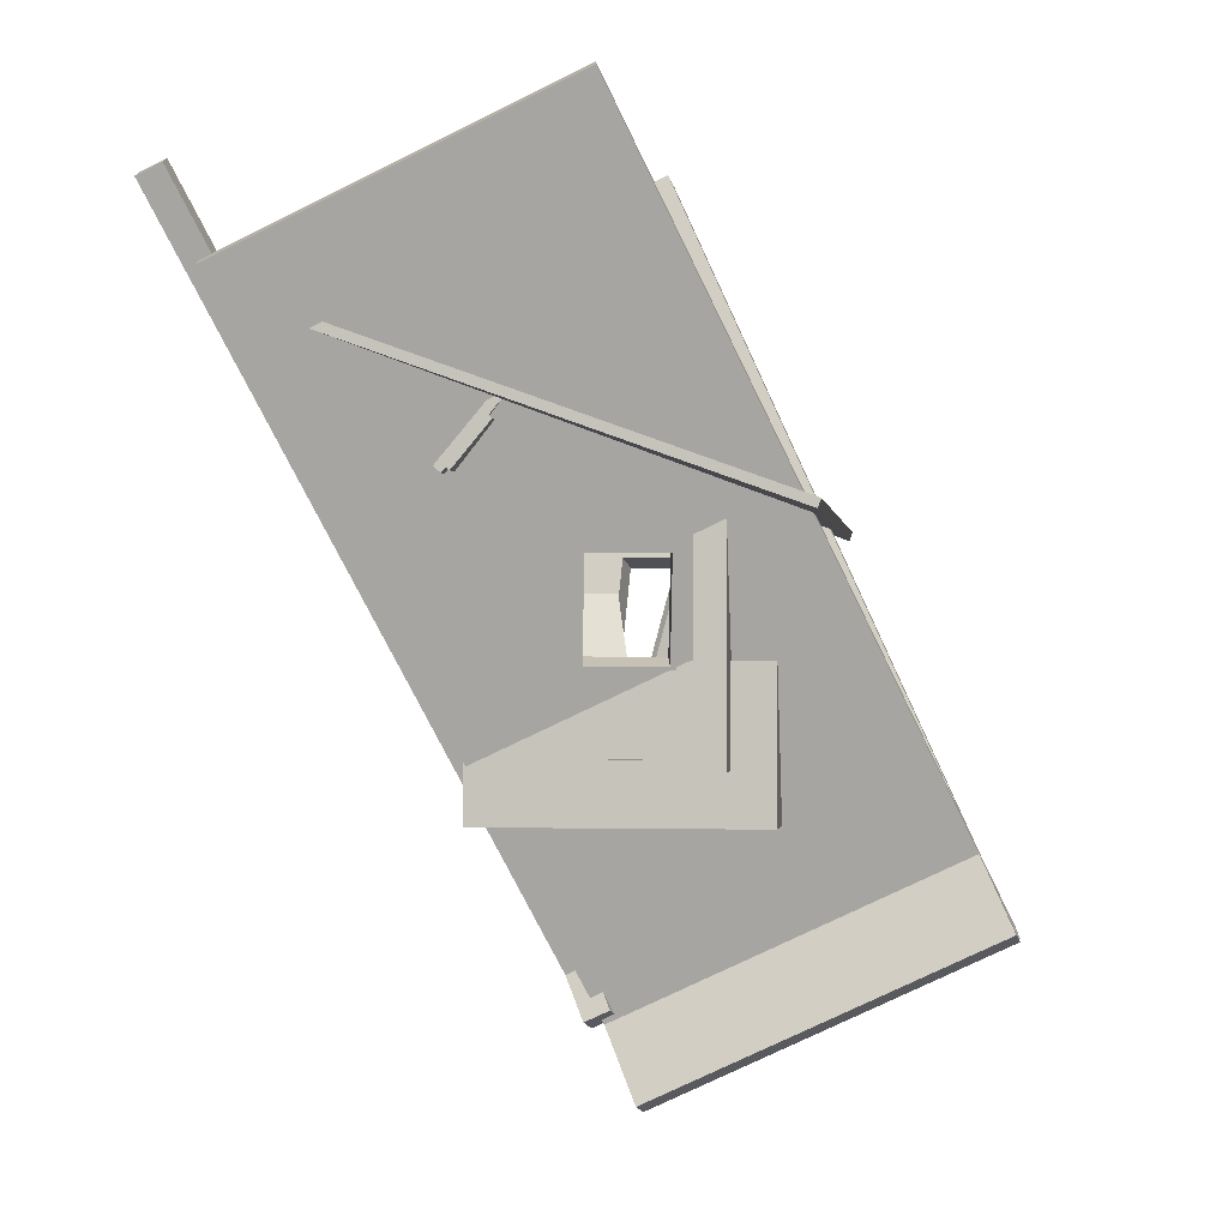
<metadata>
{"format":"obj","ext":"obj","renderer":"f3d","projection":"perspective","resolution":1024,"background":"white","views":[{"elev":-1.6,"azim":7.9,"up":"+Y"}]}
</metadata>
<code>
o Cube
v -1.058 -0.6151 0.9482
v -1.058 -0.538 0.9482
v -1.058 -0.6151 -0.9482
v -1.058 -0.538 -0.9482
v 1.119 -0.6151 0.9482
v 1.119 -0.538 0.9482
v 1.119 -0.6151 -0.9482
v 1.119 -0.538 -0.9482
f 2 3 1
f 4 7 3
f 8 5 7
f 6 1 5
f 7 1 3
f 4 6 8
f 2 4 3
f 4 8 7
f 8 6 5
f 6 2 1
f 7 5 1
f 4 2 6
o Cube.001
v 0.03942 -3.225 -0.1442
v -2.839 2.948 2.335
v 0.007635 -3.157 -0.3509
v -2.871 3.017 2.128
v 2.871 -1.905 -0.1442
v -0.007635 4.269 2.335
v 2.839 -1.836 -0.3509
v -0.03942 4.337 2.128
v -0.3332 0.2201 0.8155
v -0.2843 1.042 1.079
v 0.2989 0.2137 0.7162
v 0.3478 1.035 0.9796
v -0.2466 0.9663 1.282
v 0.3855 0.9599 1.183
v -0.2955 0.1448 1.019
v 0.3366 0.1384 0.9195
v 0.03942 -3.225 0.1442
v -2.839 2.948 -2.335
v 0.007635 -3.157 0.3509
v -2.871 3.017 -2.128
v 2.871 -1.905 0.1442
v -0.007635 4.269 -2.335
v 2.839 -1.836 0.3509
v -0.03942 4.337 -2.128
v -0.3332 0.2201 -0.8155
v -0.2843 1.042 -1.079
v 0.2989 0.2137 -0.7162
v 0.3478 1.035 -0.9796
v -0.2466 0.9663 -1.282
v 0.3855 0.9599 -1.183
v -0.2955 0.1448 -1.019
v 0.3366 0.1384 -0.9195
f 10 11 9
f 12 18 17
f 15 17 19
f 15 14 13
f 10 23 21
f 13 22 24
f 15 9 11
f 12 14 16
f 17 21 23
f 22 19 24
f 19 23 24
f 20 21 18
f 25 28 26
f 28 34 32
f 36 35 31
f 29 32 31
f 37 39 26
f 40 38 29
f 27 29 31
f 32 26 28
f 39 34 33
f 40 36 38
f 40 33 35
f 34 38 36
f 10 12 11
f 12 16 20
f 12 20 18
f 17 11 12
f 20 16 15
f 15 11 17
f 19 20 15
f 15 16 14
f 21 22 14
f 10 9 23
f 21 14 10
f 24 23 9
f 13 14 22
f 24 9 13
f 15 13 9
f 12 10 14
f 17 18 21
f 22 20 19
f 19 17 23
f 20 22 21
f 25 27 28
f 28 27 33
f 34 36 32
f 28 33 34
f 35 33 27
f 31 32 36
f 35 27 31
f 29 30 32
f 30 38 37
f 39 25 26
f 26 30 37
f 25 39 40
f 38 30 29
f 29 25 40
f 27 25 29
f 32 30 26
f 39 37 34
f 40 35 36
f 40 39 33
f 34 37 38
o Cube.002
v -0.4351 -0.9229 0.5992
v -0.4351 -0.9229 -0.5992
v 0.9495 -0.9229 0.5992
v 0.9495 -0.03938 0.5992
v 0.9495 -0.9229 -0.5992
v 0.9495 -0.03938 -0.5992
v -0.3741 -0.03938 0.5992
v -0.4351 -0.1004 0.5992
v -0.3975 -0.04403 0.5992
v -0.4173 -0.05725 0.5992
v -0.4305 -0.07704 0.5992
v -0.4351 -0.1004 -0.5992
v -0.3741 -0.03938 -0.5992
v -0.4305 -0.07704 -0.5992
v -0.4173 -0.05725 -0.5992
v -0.3975 -0.04403 -0.5992
f 53 44 46
f 46 43 45
f 48 42 41
f 45 41 42
f 55 53 45
f 53 49 47
f 56 50 49
f 55 51 50
f 54 48 51
f 49 51 41
f 53 47 44
f 46 44 43
f 48 52 42
f 45 43 41
f 45 42 52
f 52 54 55
f 55 56 53
f 53 46 45
f 45 52 55
f 53 56 49
f 56 55 50
f 55 54 51
f 54 52 48
f 41 43 44
f 44 47 49
f 49 50 51
f 51 48 41
f 41 44 49
o Cube.003
v 0.7802 -0.6193 1.204
v 0.7802 1.686 1.204
v 0.7802 -0.6193 -1.204
v 0.7802 1.686 -1.204
v 0.5351 -0.6193 1.204
v 0.5351 1.686 1.204
v 0.5351 -0.6193 -1.204
v 0.5351 1.686 -1.204
f 58 57 59
f 60 59 63
f 64 63 61
f 62 61 57
f 63 59 57
f 60 64 62
f 58 59 60
f 60 63 64
f 64 61 62
f 62 57 58
f 63 57 61
f 60 62 58
o Cube.004
v -2.791 2.775 2.078
v -2.765 2.847 2.078
v -2.791 2.775 -2.078
v -2.765 2.847 -2.078
v 1.491 1.216 2.078
v 1.518 1.289 2.078
v 1.491 1.216 -2.078
v 1.518 1.289 -2.078
f 66 67 65
f 68 71 67
f 72 69 71
f 70 65 69
f 71 65 67
f 68 70 72
f 66 68 67
f 68 72 71
f 72 70 69
f 70 66 65
f 71 69 65
f 68 66 70
o Cube.005
v -1.208 -1.042 0.9126
v -1.208 -1.042 0.3697
v 1.115 -1.042 0.9126
v 1.115 0.1855 0.9126
v 1.115 -1.042 0.3697
v 1.115 0.1855 0.3697
v -1 0.1855 0.9126
v -1.208 -0.03676 0.9126
v -1.12 0.116 0.9126
v -1.208 -0.03676 0.3697
v -1 0.1855 0.3697
v -1.12 0.116 0.3697
v -0.3746 0.1855 0.8458
v -0.3622 0.1855 0.9126
v 0.3453 0.1855 0.7124
v 0.3824 0.1855 0.9126
v -0.3622 0.1607 0.9126
v 0.3824 0.1113 0.9126
v -1.208 -1.042 -0.9126
v -1.208 -1.042 -0.3697
v 1.115 -1.042 -0.9126
v 1.115 0.1855 -0.9126
v 1.115 -1.042 -0.3697
v 1.115 0.1855 -0.3697
v -1 0.1855 -0.9126
v -1.208 -0.03676 -0.9126
v -1.12 0.116 -0.9126
v -1.208 -0.03676 -0.3697
v -1 0.1855 -0.3697
v -1.12 0.116 -0.3697
v -0.3746 0.1855 -0.8458
v -0.3622 0.1855 -0.9126
v 0.3453 0.1855 -0.7124
v 0.3824 0.1855 -0.9126
v -0.3622 0.1607 -0.9126
v 0.3824 0.1113 -0.9126
f 87 78 79
f 78 75 77
f 80 74 73
f 77 73 74
f 78 74 84
f 83 81 79
f 84 80 81
f 79 75 90
f 85 86 89
f 88 87 90
f 90 85 89
f 105 97 96
f 93 96 95
f 92 98 91
f 91 95 92
f 102 92 96
f 99 101 97
f 98 102 99
f 108 91 99
f 103 107 104
f 106 108 105
f 108 103 105
f 87 88 76
f 78 83 79
f 79 86 85
f 87 76 78
f 79 85 87
f 78 76 75
f 80 82 74
f 77 75 73
f 84 83 78
f 78 77 74
f 74 82 84
f 83 84 81
f 84 82 80
f 89 86 79
f 79 81 80
f 80 73 75
f 75 76 88
f 90 89 79
f 75 88 90
f 79 80 75
f 90 87 85
f 103 104 97
f 97 101 96
f 96 94 106
f 105 103 97
f 96 106 105
f 93 94 96
f 92 100 98
f 91 93 95
f 96 101 102
f 102 100 92
f 92 95 96
f 99 102 101
f 98 100 102
f 108 106 94
f 94 93 91
f 91 98 99
f 99 97 104
f 99 104 107
f 108 94 91
f 99 107 108
f 108 107 103
o Cube.006
v 0.08342 -0.5208 -0.451
v -0.0363 -0.4353 -0.451
v 0.09678 -0.4709 -0.5026
v -0.006767 -0.481 -0.451
v 0.01223 -0.4791 -0.4808
v 0.002676 -0.4457 -0.4875
v 0.08734 -0.5062 -0.4875
v 0.3794 -0.5466 -0.5026
v 0.5125 -0.5823 -0.451
v 0.366 -0.5965 -0.451
v 0.4735 -0.5719 -0.4875
v 0.4485 -0.596 -0.4808
v 0.464 -0.6071 -0.451
v 0.3699 -0.5819 -0.4875
v 0.4043 1.209 -0.1181
v 0.5507 1.223 -0.1194
v 0.4527 1.234 -0.119
v 0.3181 0.8875 -0.451
v 0.4516 0.8531 -0.5026
v 0.3574 0.878 -0.4875
v 0.4038 1.207 -0.1541
v 0.5502 1.221 -0.1595
v 0.4522 1.232 -0.1579
v 0.4024 1.202 -0.1883
v 0.5486 1.215 -0.1991
v 0.4506 1.226 -0.1959
v 0.4001 1.193 -0.2219
v 0.5459 1.205 -0.2378
v 0.4481 1.216 -0.2332
v 0.3969 1.181 -0.2543
v 0.5422 1.191 -0.2753
v 0.4445 1.203 -0.2691
v 0.3928 1.166 -0.2852
v 0.5375 1.174 -0.311
v 0.44 1.186 -0.3035
v 0.3879 1.148 -0.3143
v 0.5318 1.153 -0.3447
v 0.4345 1.166 -0.3358
v 0.3822 1.127 -0.3413
v 0.5253 1.128 -0.3758
v 0.4283 1.143 -0.3657
v 0.3759 1.103 -0.3658
v 0.5179 1.101 -0.4042
v 0.4212 1.116 -0.3929
v 0.3689 1.077 -0.3876
v 0.5099 1.071 -0.4294
v 0.4135 1.087 -0.4172
v 0.3614 1.049 -0.4065
v 0.5012 1.038 -0.4513
v 0.4051 1.056 -0.4382
v 0.3534 1.019 -0.4223
v 0.4919 1.004 -0.4695
v 0.3962 1.023 -0.4557
v 0.345 0.9878 -0.4347
v 0.4822 0.9675 -0.4839
v 0.3869 0.9882 -0.4695
v 0.3363 0.9554 -0.4437
v 0.4722 0.9301 -0.4943
v 0.3773 0.9523 -0.4794
v 0.3275 0.9223 -0.4491
v 0.4619 0.8918 -0.5005
v 0.3674 0.9155 -0.4855
v 0.8669 0.7405 -0.451
v 0.7342 0.7774 -0.5026
v 0.8282 0.7518 -0.4875
v 0.9531 1.062 -0.1181
v 0.8333 1.148 -0.1194
v 0.9235 1.108 -0.119
v 0.8762 0.7752 -0.4491
v 0.7445 0.8161 -0.5005
v 0.8382 0.7894 -0.4855
v 0.8851 0.8083 -0.4437
v 0.7548 0.8544 -0.4943
v 0.8481 0.8261 -0.4794
v 0.8938 0.8407 -0.4347
v 0.7648 0.8918 -0.4839
v 0.8577 0.8621 -0.4695
v 0.9021 0.872 -0.4223
v 0.7745 0.928 -0.4695
v 0.867 0.8968 -0.4557
v 0.9101 0.9019 -0.4065
v 0.7837 0.9625 -0.4513
v 0.8759 0.93 -0.4382
v 0.9177 0.93 -0.3876
v 0.7925 0.995 -0.4294
v 0.8843 0.9612 -0.4172
v 0.9247 0.956 -0.3658
v 0.8005 1.025 -0.4042
v 0.892 0.9901 -0.393
v 0.931 0.9797 -0.3413
v 0.8079 1.052 -0.3758
v 0.8991 1.016 -0.3657
v 0.9367 1.001 -0.3143
v 0.8144 1.077 -0.3447
v 0.9053 1.04 -0.3358
v 0.9416 1.019 -0.2852
v 0.8201 1.098 -0.311
v 0.9108 1.06 -0.3035
v 0.9456 1.034 -0.2543
v 0.8248 1.116 -0.2753
v 0.9153 1.077 -0.2691
v 0.9488 1.046 -0.2219
v 0.8285 1.129 -0.2378
v 0.9189 1.09 -0.2332
v 0.9512 1.055 -0.1883
v 0.8312 1.139 -0.1991
v 0.9214 1.1 -0.1959
v 0.9526 1.06 -0.1541
v 0.8328 1.146 -0.1595
v 0.923 1.106 -0.1579
v 0.08342 -0.5208 0
v -0.0363 -0.4353 0
v -0.006767 -0.481 0
v 0.5125 -0.5823 0
v 0.366 -0.5965 0
v 0.464 -0.6071 0
v 0.8333 1.148 0
v 0.9531 1.062 0
v 0.9235 1.108 0
v 0.4043 1.209 0
v 0.5507 1.223 0
v 0.4527 1.234 0
v 0.08342 -0.5208 0.451
v 0.09678 -0.4709 0.5026
v -0.0363 -0.4353 0.451
v 0.08734 -0.5062 0.4875
v 0.01223 -0.4791 0.4808
v 0.002676 -0.4457 0.4875
v -0.006767 -0.481 0.451
v 0.3794 -0.5466 0.5026
v 0.366 -0.5965 0.451
v 0.5125 -0.5823 0.451
v 0.3699 -0.5819 0.4875
v 0.4485 -0.596 0.4808
v 0.464 -0.6071 0.451
v 0.4735 -0.5719 0.4875
v 0.4043 1.209 0.1181
v 0.5507 1.223 0.1194
v 0.4527 1.234 0.119
v 0.3181 0.8875 0.451
v 0.4516 0.8531 0.5026
v 0.3574 0.878 0.4875
v 0.4038 1.207 0.1541
v 0.5502 1.221 0.1595
v 0.4522 1.232 0.1579
v 0.4024 1.202 0.1883
v 0.5486 1.215 0.1991
v 0.4506 1.226 0.1959
v 0.4001 1.193 0.2219
v 0.5459 1.205 0.2378
v 0.4481 1.216 0.2332
v 0.3969 1.181 0.2543
v 0.5422 1.191 0.2753
v 0.4445 1.203 0.2691
v 0.3928 1.166 0.2852
v 0.5375 1.174 0.311
v 0.44 1.186 0.3035
v 0.3879 1.148 0.3143
v 0.5318 1.153 0.3447
v 0.4345 1.166 0.3358
v 0.3822 1.127 0.3413
v 0.5253 1.128 0.3758
v 0.4283 1.143 0.3657
v 0.3759 1.103 0.3658
v 0.5179 1.101 0.4042
v 0.4212 1.116 0.3929
v 0.3689 1.077 0.3876
v 0.5099 1.071 0.4294
v 0.4135 1.087 0.4172
v 0.3614 1.049 0.4065
v 0.5012 1.038 0.4513
v 0.4051 1.056 0.4382
v 0.3534 1.019 0.4223
v 0.4919 1.004 0.4695
v 0.3962 1.023 0.4557
v 0.345 0.9878 0.4347
v 0.4822 0.9675 0.4839
v 0.3869 0.9882 0.4695
v 0.3363 0.9554 0.4437
v 0.4722 0.9301 0.4943
v 0.3773 0.9523 0.4794
v 0.3275 0.9223 0.4491
v 0.4619 0.8918 0.5005
v 0.3674 0.9155 0.4855
v 0.8669 0.7405 0.451
v 0.7342 0.7774 0.5026
v 0.8282 0.7518 0.4875
v 0.9531 1.062 0.1181
v 0.8333 1.148 0.1194
v 0.9235 1.108 0.119
v 0.8762 0.7752 0.4491
v 0.7445 0.8161 0.5005
v 0.8382 0.7894 0.4855
v 0.8851 0.8083 0.4437
v 0.7548 0.8544 0.4943
v 0.8481 0.8261 0.4794
v 0.8938 0.8407 0.4347
v 0.7648 0.8918 0.4839
v 0.8577 0.8621 0.4695
v 0.9021 0.872 0.4223
v 0.7745 0.928 0.4695
v 0.867 0.8968 0.4557
v 0.9101 0.9019 0.4065
v 0.7837 0.9625 0.4513
v 0.8759 0.93 0.4382
v 0.9177 0.93 0.3876
v 0.7925 0.995 0.4294
v 0.8843 0.9612 0.4172
v 0.9247 0.956 0.3658
v 0.8005 1.025 0.4042
v 0.892 0.9901 0.393
v 0.931 0.9797 0.3413
v 0.8079 1.052 0.3758
v 0.8991 1.016 0.3657
v 0.9367 1.001 0.3143
v 0.8144 1.077 0.3447
v 0.9053 1.04 0.3358
v 0.9416 1.019 0.2852
v 0.8201 1.098 0.311
v 0.9108 1.06 0.3035
v 0.9456 1.034 0.2543
v 0.8248 1.116 0.2753
v 0.9153 1.077 0.2691
v 0.9488 1.046 0.2219
v 0.8285 1.129 0.2378
v 0.9189 1.09 0.2332
v 0.9512 1.055 0.1883
v 0.8312 1.139 0.1991
v 0.9214 1.1 0.1959
v 0.9526 1.06 0.1541
v 0.8328 1.146 0.1595
v 0.923 1.106 0.1579
f 135 159 126
f 186 210 226
f 124 225 175
f 214 136 133
f 211 139 136
f 208 142 139
f 205 145 142
f 202 148 145
f 199 151 148
f 196 154 151
f 193 157 154
f 190 160 157
f 187 163 160
f 184 166 163
f 181 169 166
f 219 239 231
f 217 133 130
f 178 127 169
f 175 130 124
f 127 116 111
f 252 297 246
f 335 311 299
f 249 300 291
f 258 336 255
f 261 333 258
f 264 330 261
f 267 327 264
f 270 324 267
f 273 321 270
f 276 318 273
f 279 315 276
f 282 312 279
f 285 309 282
f 288 306 285
f 291 303 288
f 255 339 252
f 238 249 232
f 225 246 297
f 284 260 245
f 109 113 115
f 110 113 112
f 111 113 114
f 116 120 122
f 117 120 119
f 118 120 121
f 231 235 237
f 232 235 234
f 233 235 236
f 238 242 244
f 239 242 241
f 240 242 243
f 118 115 122
f 115 116 122
f 118 224 223
f 121 222 224
f 129 125 131
f 131 124 130
f 216 176 174
f 218 175 176
f 129 134 132
f 131 133 134
f 216 215 218
f 218 214 217
f 132 137 135
f 134 136 137
f 213 212 215
f 215 211 214
f 138 137 140
f 140 136 139
f 207 212 210
f 212 208 211
f 141 140 143
f 143 139 142
f 204 209 207
f 206 208 209
f 141 146 144
f 143 145 146
f 201 206 204
f 203 205 206
f 144 149 147
f 146 148 149
f 198 203 201
f 200 202 203
f 147 152 150
f 152 148 151
f 198 197 200
f 197 199 200
f 150 155 153
f 152 154 155
f 195 194 197
f 197 193 196
f 153 158 156
f 155 157 158
f 189 194 192
f 191 193 194
f 156 161 159
f 161 157 160
f 189 188 191
f 188 190 191
f 162 161 164
f 164 160 163
f 183 188 186
f 188 184 187
f 165 164 167
f 164 166 167
f 183 182 185
f 185 181 184
f 165 170 168
f 167 169 170
f 180 179 182
f 182 178 181
f 168 128 126
f 170 127 128
f 177 173 179
f 179 172 178
f 174 227 226
f 176 225 227
f 111 128 127
f 114 126 128
f 171 119 173
f 173 116 172
f 219 112 109
f 221 110 112
f 123 230 125
f 125 229 124
f 232 241 238
f 234 239 241
f 240 224 222
f 243 223 224
f 246 253 252
f 247 251 253
f 297 340 298
f 298 338 296
f 255 253 256
f 256 251 254
f 336 340 339
f 337 338 340
f 258 256 259
f 259 254 257
f 333 337 336
f 334 335 337
f 258 262 261
f 259 260 262
f 330 334 333
f 331 332 334
f 261 265 264
f 262 263 265
f 330 328 331
f 331 326 329
f 267 265 268
f 268 263 266
f 324 328 327
f 325 326 328
f 270 268 271
f 271 266 269
f 324 322 325
f 322 323 325
f 270 274 273
f 274 269 272
f 321 319 322
f 319 320 322
f 276 274 277
f 274 275 277
f 315 319 318
f 316 317 319
f 279 277 280
f 280 275 278
f 315 313 316
f 316 311 314
f 279 283 282
f 283 278 281
f 309 313 312
f 313 308 311
f 282 286 285
f 283 284 286
f 306 310 309
f 310 305 308
f 288 286 289
f 286 287 289
f 306 304 307
f 304 305 307
f 291 289 292
f 292 287 290
f 303 301 304
f 301 302 304
f 249 292 250
f 250 290 248
f 294 301 300
f 295 299 301
f 225 298 227
f 227 296 226
f 248 236 250
f 250 232 249
f 238 295 294
f 244 293 295
f 220 237 233
f 221 231 237
f 229 247 246
f 230 245 247
f 118 219 109
f 110 220 228
f 228 123 129
f 129 132 135
f 135 138 141
f 141 144 147
f 147 150 153
f 153 156 159
f 159 162 165
f 165 168 126
f 126 110 228
f 228 129 135
f 135 141 147
f 147 153 159
f 159 165 126
f 126 228 135
f 135 147 159
f 222 117 171
f 171 177 180
f 180 183 186
f 186 189 192
f 192 195 198
f 198 201 204
f 204 207 210
f 210 213 216
f 216 174 226
f 226 222 171
f 171 180 186
f 186 192 198
f 198 204 210
f 210 216 226
f 226 171 186
f 186 198 210
f 124 229 225
f 214 211 136
f 211 208 139
f 208 205 142
f 205 202 145
f 202 199 148
f 199 196 151
f 196 193 154
f 193 190 157
f 190 187 160
f 187 184 163
f 184 181 166
f 181 178 169
f 219 223 239
f 217 214 133
f 178 172 127
f 175 217 130
f 127 172 116
f 252 339 297
f 293 240 222
f 222 226 296
f 296 338 335
f 335 332 329
f 329 326 323
f 323 320 317
f 317 314 311
f 311 308 305
f 305 302 299
f 299 293 222
f 222 296 335
f 335 329 323
f 323 317 311
f 311 305 299
f 299 222 335
f 335 323 311
f 249 294 300
f 258 333 336
f 261 330 333
f 264 327 330
f 267 324 327
f 270 321 324
f 273 318 321
f 276 315 318
f 279 312 315
f 282 309 312
f 285 306 309
f 288 303 306
f 291 300 303
f 255 336 339
f 238 294 249
f 225 229 246
f 228 220 233
f 233 248 290
f 290 287 284
f 284 281 278
f 278 275 272
f 272 269 266
f 266 263 260
f 260 257 254
f 254 251 245
f 245 228 233
f 233 290 284
f 284 278 272
f 272 266 260
f 260 254 245
f 245 233 284
f 284 272 260
f 109 112 113
f 110 114 113
f 111 115 113
f 116 119 120
f 117 121 120
f 118 122 120
f 231 234 235
f 232 236 235
f 233 237 235
f 238 241 242
f 239 243 242
f 240 244 242
f 118 109 115
f 115 111 116
f 118 121 224
f 121 117 222
f 129 123 125
f 131 125 124
f 216 218 176
f 218 217 175
f 129 131 134
f 131 130 133
f 216 213 215
f 218 215 214
f 132 134 137
f 134 133 136
f 213 210 212
f 215 212 211
f 138 135 137
f 140 137 136
f 207 209 212
f 212 209 208
f 141 138 140
f 143 140 139
f 204 206 209
f 206 205 208
f 141 143 146
f 143 142 145
f 201 203 206
f 203 202 205
f 144 146 149
f 146 145 148
f 198 200 203
f 200 199 202
f 147 149 152
f 152 149 148
f 198 195 197
f 197 196 199
f 150 152 155
f 152 151 154
f 195 192 194
f 197 194 193
f 153 155 158
f 155 154 157
f 189 191 194
f 191 190 193
f 156 158 161
f 161 158 157
f 189 186 188
f 188 187 190
f 162 159 161
f 164 161 160
f 183 185 188
f 188 185 184
f 165 162 164
f 164 163 166
f 183 180 182
f 185 182 181
f 165 167 170
f 167 166 169
f 180 177 179
f 182 179 178
f 168 170 128
f 170 169 127
f 177 171 173
f 179 173 172
f 174 176 227
f 176 175 225
f 111 114 128
f 114 110 126
f 171 117 119
f 173 119 116
f 219 221 112
f 221 220 110
f 123 228 230
f 125 230 229
f 232 234 241
f 234 231 239
f 240 243 224
f 243 239 223
f 246 247 253
f 247 245 251
f 297 339 340
f 298 340 338
f 255 252 253
f 256 253 251
f 336 337 340
f 337 335 338
f 258 255 256
f 259 256 254
f 333 334 337
f 334 332 335
f 258 259 262
f 259 257 260
f 330 331 334
f 331 329 332
f 261 262 265
f 262 260 263
f 330 327 328
f 331 328 326
f 267 264 265
f 268 265 263
f 324 325 328
f 325 323 326
f 270 267 268
f 271 268 266
f 324 321 322
f 322 320 323
f 270 271 274
f 274 271 269
f 321 318 319
f 319 317 320
f 276 273 274
f 274 272 275
f 315 316 319
f 316 314 317
f 279 276 277
f 280 277 275
f 315 312 313
f 316 313 311
f 279 280 283
f 283 280 278
f 309 310 313
f 313 310 308
f 282 283 286
f 283 281 284
f 306 307 310
f 310 307 305
f 288 285 286
f 286 284 287
f 306 303 304
f 304 302 305
f 291 288 289
f 292 289 287
f 303 300 301
f 301 299 302
f 249 291 292
f 250 292 290
f 294 295 301
f 295 293 299
f 225 297 298
f 227 298 296
f 248 233 236
f 250 236 232
f 238 244 295
f 244 240 293
f 220 221 237
f 221 219 231
f 229 230 247
f 230 228 245
f 118 223 219
o deck
v -0.9712 0.09524 0.4392
v -1.459 0.6762 0.4392
v -0.9712 0.09524 -0.4392
v -1.459 0.6762 -0.4392
v -0.9109 0.1458 0.4392
v -1.398 0.7268 0.4392
v -0.9109 0.1458 -0.4392
v -1.398 0.7268 -0.4392
f 342 343 341
f 344 347 343
f 348 345 347
f 346 341 345
f 347 341 343
f 344 346 348
f 342 344 343
f 344 348 347
f 348 346 345
f 346 342 341
f 347 345 341
f 344 342 346
o deck.001
v -0.9463 0.1654 -0.4159
v -1.053 0.7077 -0.6451
v -0.2227 0.1654 -0.7533
v -0.3296 0.7077 -0.9825
v -0.9161 0.1986 -0.3512
v -1.023 0.7409 -0.5804
v -0.1926 0.1986 -0.6886
v -0.2994 0.7409 -0.9178
f 350 351 349
f 352 355 351
f 356 353 355
f 354 349 353
f 355 349 351
f 352 354 356
f 350 352 351
f 352 356 355
f 356 354 353
f 354 350 349
f 355 353 349
f 352 350 354
o deck.002
v -0.4248 0.1654 0.7245
v -0.5317 0.7077 0.9537
v -0.9671 0.1654 0.4716
v -1.074 0.7077 0.7008
v -0.3947 0.1986 0.6599
v -0.5015 0.7409 0.8891
v -0.937 0.1986 0.407
v -1.044 0.7409 0.6362
f 358 359 357
f 360 363 359
f 364 361 363
f 362 357 361
f 363 357 359
f 360 362 364
f 358 360 359
f 360 364 363
f 364 362 361
f 362 358 357
f 363 361 357
f 360 358 362
o deck.003
v -1.27 1.566 1.731
v -0.693 2.255 1.731
v -1.27 1.566 -1.768
v -0.693 2.255 -1.768
v -1.21 1.516 1.731
v -0.6327 2.204 1.731
v -1.21 1.516 -1.768
v -0.6327 2.204 -1.768
f 366 367 365
f 368 371 367
f 372 369 371
f 370 365 369
f 371 365 367
f 368 370 372
f 366 368 367
f 368 372 371
f 372 370 369
f 370 366 365
f 371 369 365
f 368 366 370
o deck.004
v -1.198 1.583 1.771
v -0.8906 1.949 1.771
v -1.198 1.583 -1.808
v -0.8906 1.949 -1.808
v -1.138 1.532 1.771
v -0.8303 1.898 1.771
v -1.138 1.532 -1.808
v -0.8303 1.898 -1.808
f 374 375 373
f 376 379 375
f 380 377 379
f 378 373 377
f 379 373 375
f 376 378 380
f 374 376 375
f 376 380 379
f 380 378 377
f 378 374 373
f 379 377 373
f 376 374 378
o Cube.007
v -1.136 -0.7594 0.05445
v -1.136 0.1695 0.05445
v -1.136 -0.7594 -0.05445
v -1.136 0.1695 -0.05445
v -0.9475 -0.7594 0.05445
v -0.9475 0.1695 0.05445
v -0.9475 -0.7594 -0.05445
v -0.9475 0.1695 -0.05445
f 382 383 381
f 384 387 383
f 388 385 387
f 386 381 385
f 387 381 383
f 384 386 388
f 382 384 383
f 384 388 387
f 388 386 385
f 386 382 381
f 387 385 381
f 384 382 386
o Cube.009
v -0.3732 -2.612 -0.04804
v -3.252 3.561 2.431
v -0.405 -2.544 -0.2547
v -3.284 3.629 2.225
v -0.1698 -2.517 -0.04804
v -3.049 3.656 2.431
v -0.2016 -2.449 -0.2547
v -3.08 3.724 2.225
v -0.3732 -2.612 0.04804
v -3.252 3.561 -2.431
v -0.405 -2.544 0.2547
v -3.284 3.629 -2.225
v -0.1698 -2.517 0.04804
v -3.049 3.656 -2.431
v -0.2016 -2.449 0.2547
v -3.08 3.724 -2.225
f 390 391 389
f 392 395 391
f 396 393 395
f 394 389 393
f 395 389 391
f 392 394 396
f 397 400 398
f 403 400 399
f 401 404 403
f 397 402 401
f 397 403 399
f 402 400 404
f 390 392 391
f 392 396 395
f 396 394 393
f 394 390 389
f 395 393 389
f 392 390 394
f 397 399 400
f 403 404 400
f 401 402 404
f 397 398 402
f 397 401 403
f 402 398 400
o Cube.008
v -1.072 0.0437 -0.4745
v -1.072 0.0437 0.4745
v -1.072 0.1246 -0.4745
v -1.072 0.1246 0.4745
v -0.9652 0.0437 -0.4745
v -0.9652 0.0437 0.4745
v -0.9652 0.1246 -0.4745
v -0.9652 0.1246 0.4745
f 406 407 405
f 408 411 407
f 412 409 411
f 410 405 409
f 411 405 407
f 408 410 412
f 406 408 407
f 408 412 411
f 412 410 409
f 410 406 405
f 411 409 405
f 408 406 410

</code>
